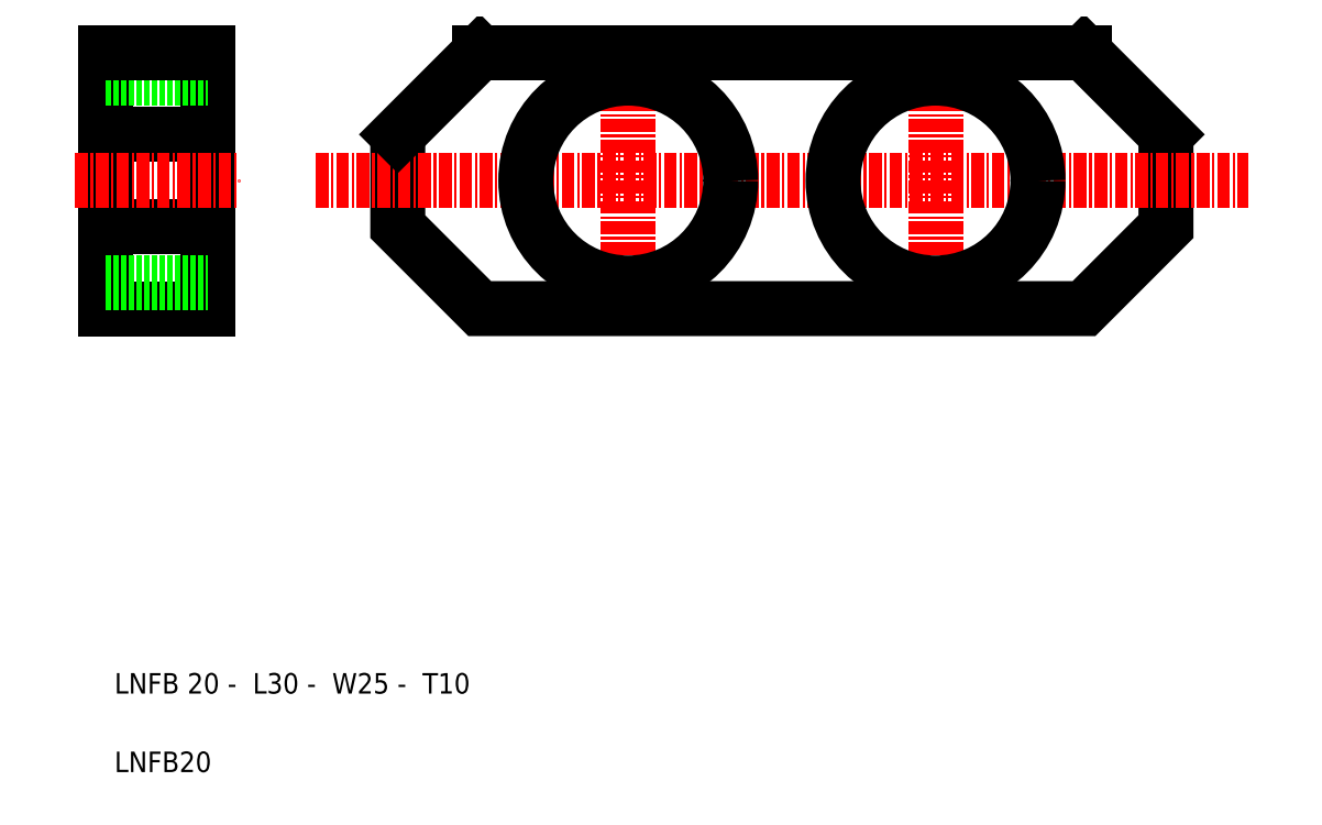
<metadata>
{"format":"dxf","ext":"dxf","renderer":"ezdxf+matplotlib","layout":"modelspace","background":"white","min_lineweight":24,"dpi":150}
</metadata>
<code>
0
SECTION
2
ENTITIES
0
POLYLINE
8
0
66
     1
10
0
20
0
30
0
0
VERTEX
8
0
10
905.8
20
0.09684
30
0
0
VERTEX
8
0
10
905.8
20
-8.903
30
0
0
VERTEX
8
0
10
897.8
20
-16.9
30
0
0
VERTEX
8
0
10
838.8
20
-16.9
30
0
0
VERTEX
8
0
10
830.8
20
-8.903
30
0
0
VERTEX
8
0
10
830.8
20
0.09684
30
0
0
SEQEND
8
0
0
LINE
8
CENTER
10
883.3
20
7.597
30
0
11
883.3
21
-16.4
31
0
0
LINE
8
CENTER
10
853.3
20
7.597
30
0
11
853.3
21
-16.4
31
0
0
LINE
8
0
10
812.3
20
8.097
30
0
11
812.3
21
-16.9
31
0
0
LINE
8
0
10
802.3
20
-16.9
30
0
11
802.3
21
8.097
31
0
0
TEXT
8
0
10
803.1
20
-54.48
30
0
40
2
1
LNFB 20 -  L30 -  W25 -  T10
0
TEXT
8
0
10
803.1
20
-62.15
30
0
40
2
1
LNFB20
0
LINE
8
0
10
802.3
20
-16.9
30
0
11
812.3
21
-16.9
31
0
0
LINE
8
0
10
802.3
20
-14.4
30
0
11
812.3
21
-14.4
31
0
0
LINE
8
0
10
897.8
20
8.097
30
0
11
905.8
21
0.09684
31
0
0
LINE
8
CENTER
10
822.8
20
-4.403
30
0
11
913.8
21
-4.403
31
0
0
LINE
8
0
10
838.8
20
8.097
30
0
11
830.8
21
0.09684
31
0
0
LINE
8
0
10
802.3
20
5.597
30
0
11
812.3
21
5.597
31
0
0
LINE
8
0
10
802.3
20
8.097
30
0
11
812.3
21
8.097
31
0
0
LINE
8
0
10
802.3
20
0.09684
30
0
11
812.3
21
0.09684
31
0
0
LINE
8
0
10
802.3
20
-8.903
30
0
11
812.3
21
-8.903
31
0
0
LINE
8
CENTER
10
799.3
20
-4.403
30
0
11
815.3
21
-4.403
31
0
0
LINE
8
0
10
897.8
20
8.097
30
0
11
838.8
21
8.097
31
0
0
CIRCLE
8
0
10
853.3
20
-4.403
30
0
40
10
0
CIRCLE
8
0
10
883.3
20
-4.403
30
0
40
10
0
ENDSEC
0
EOF

</code>
